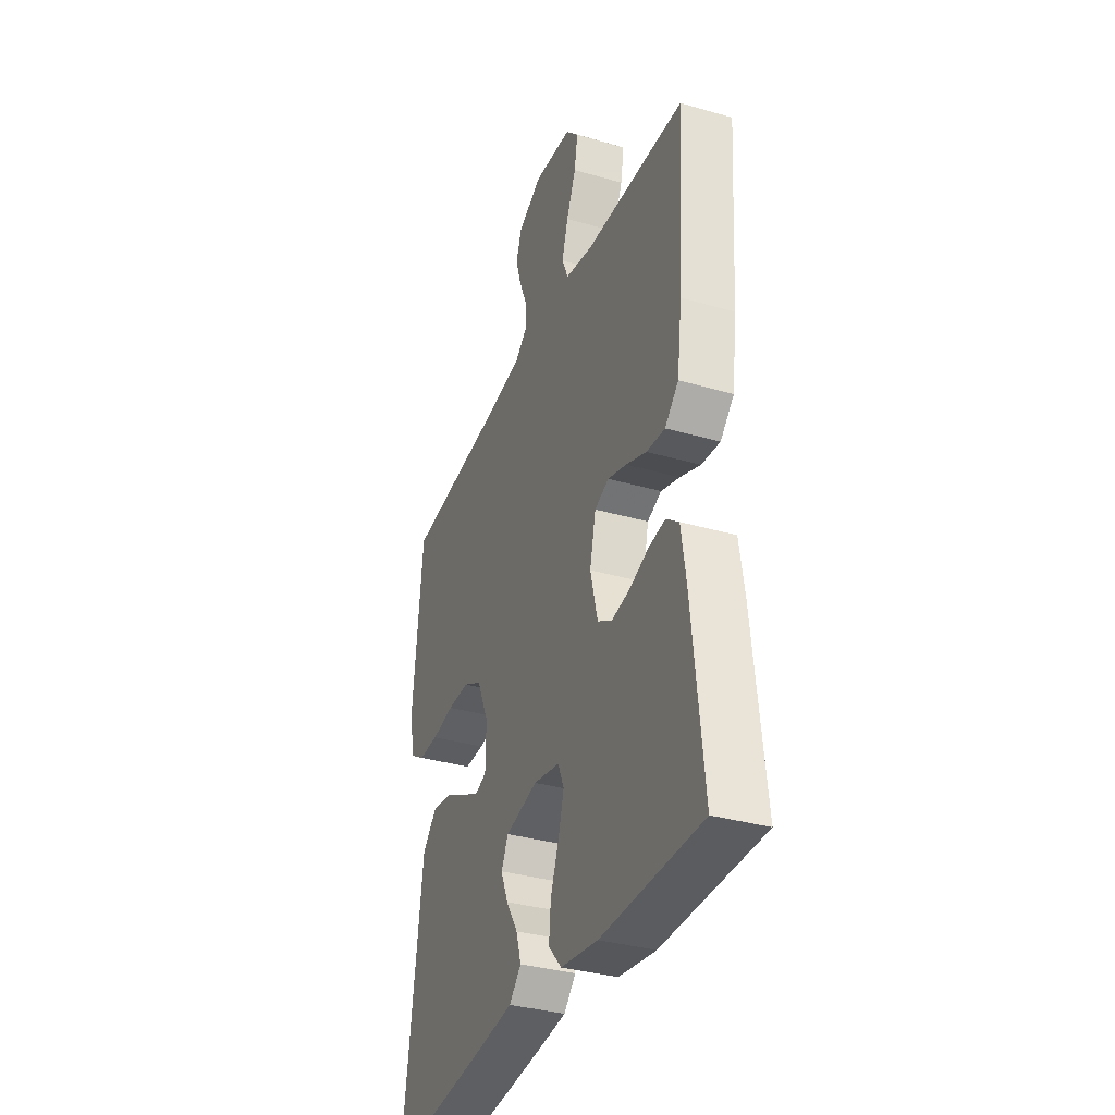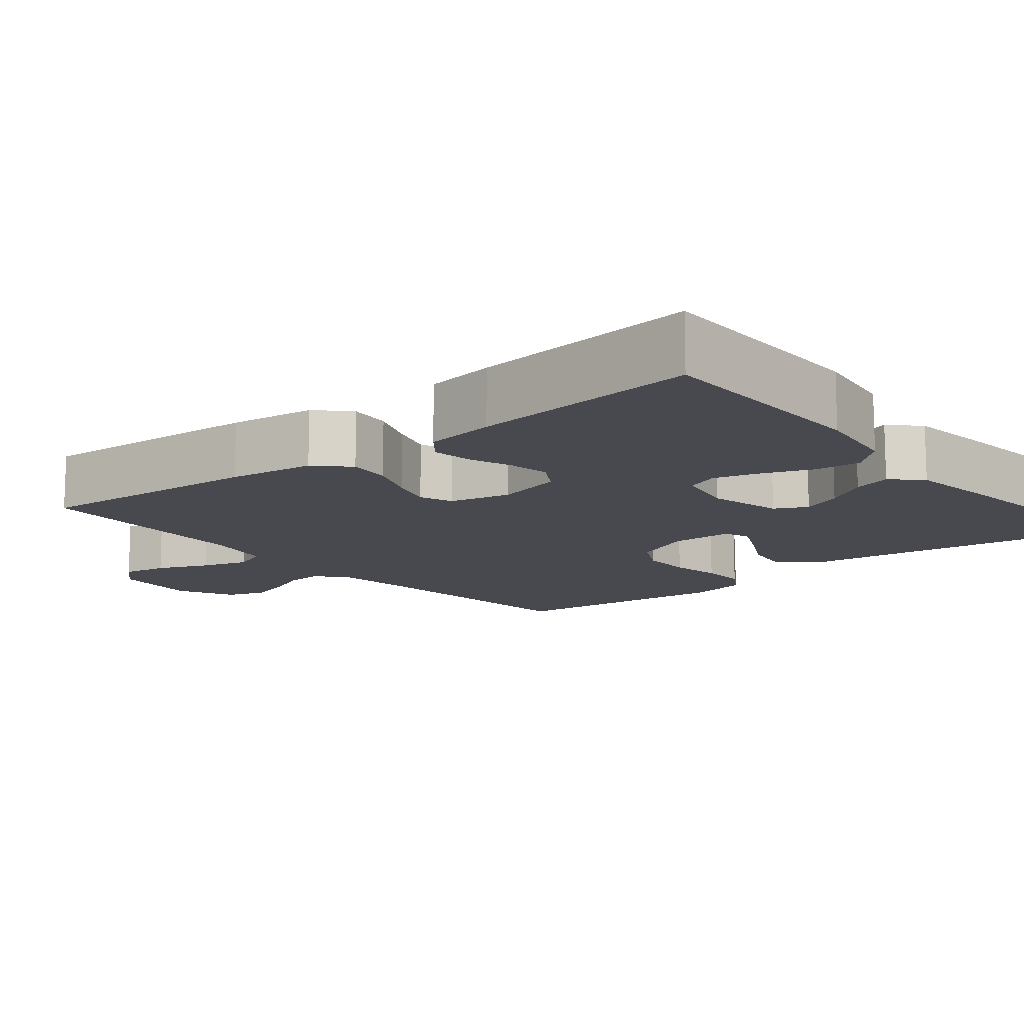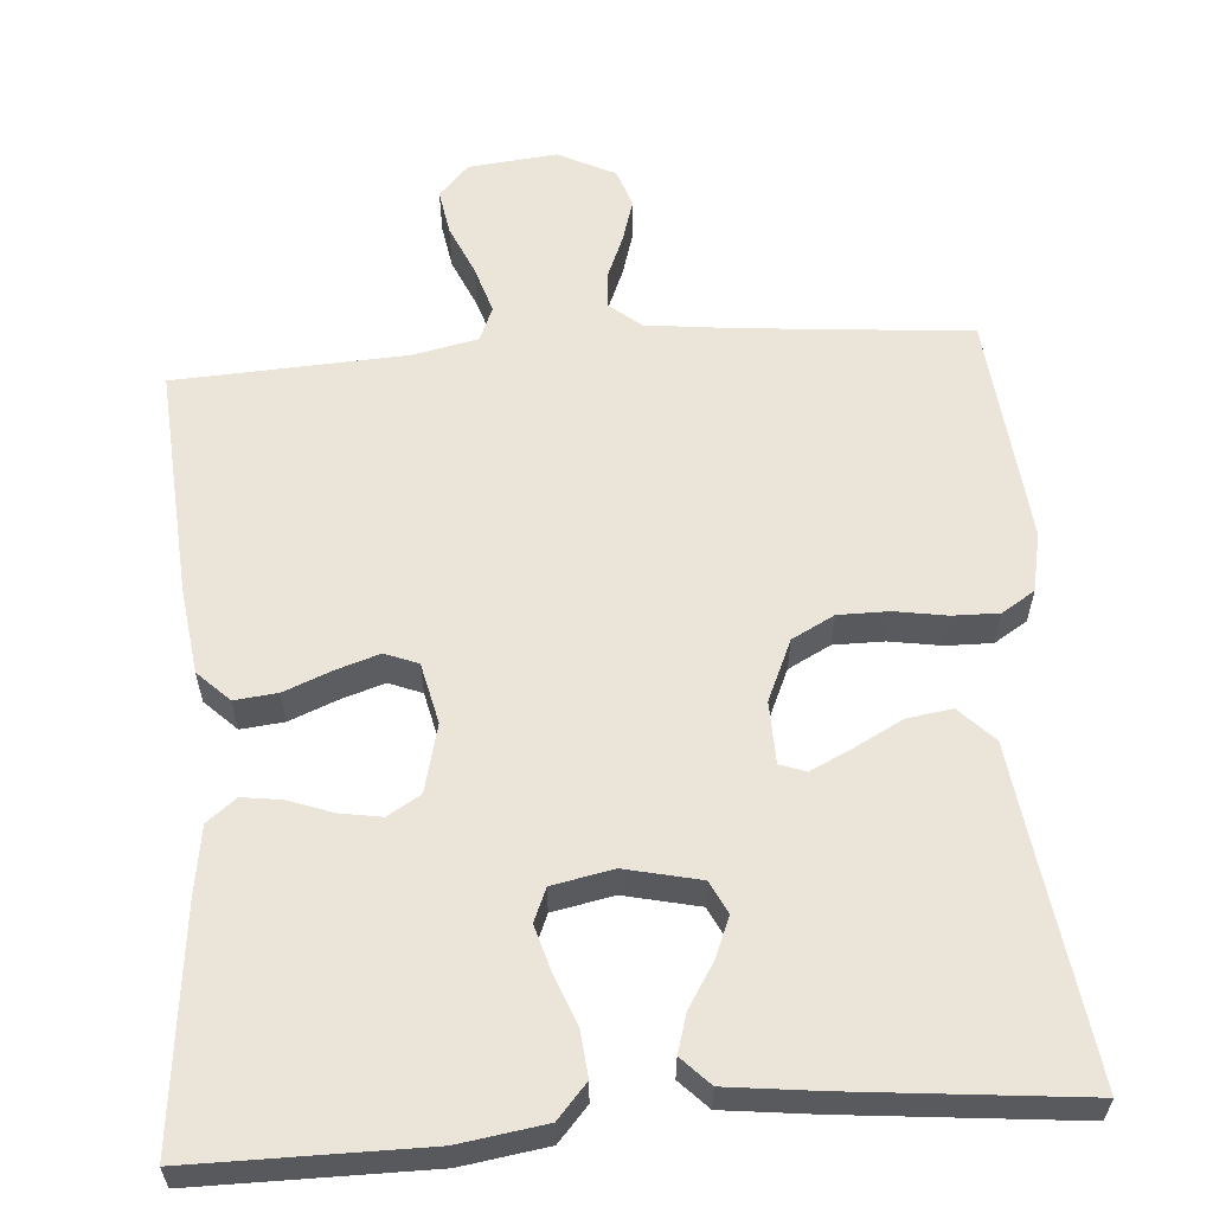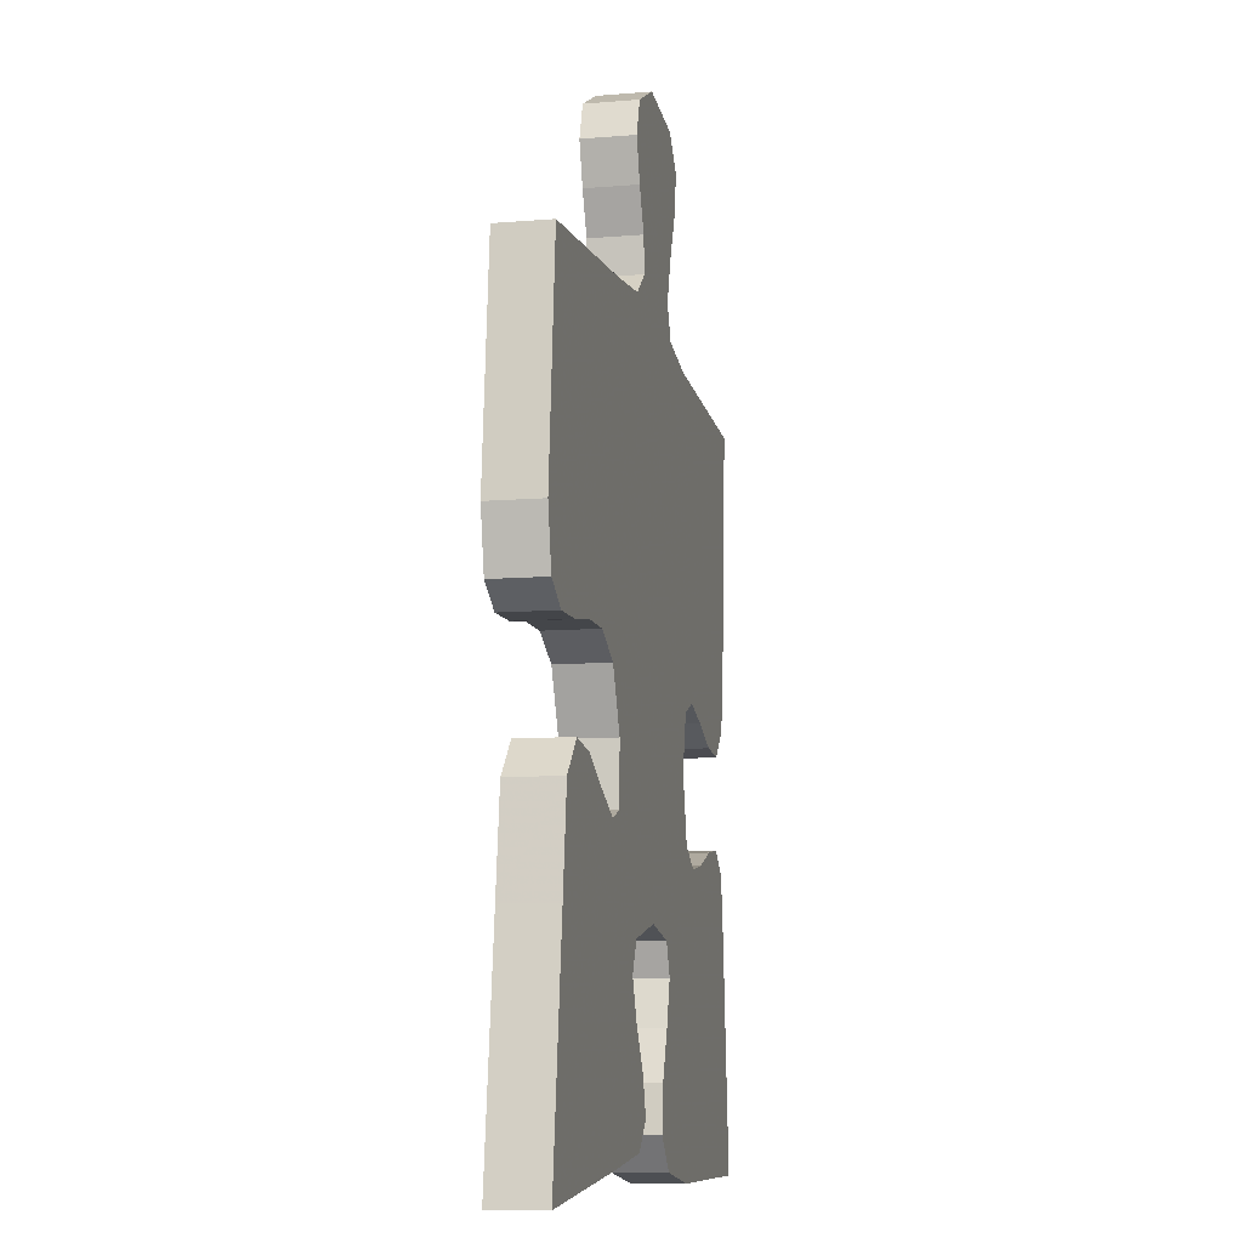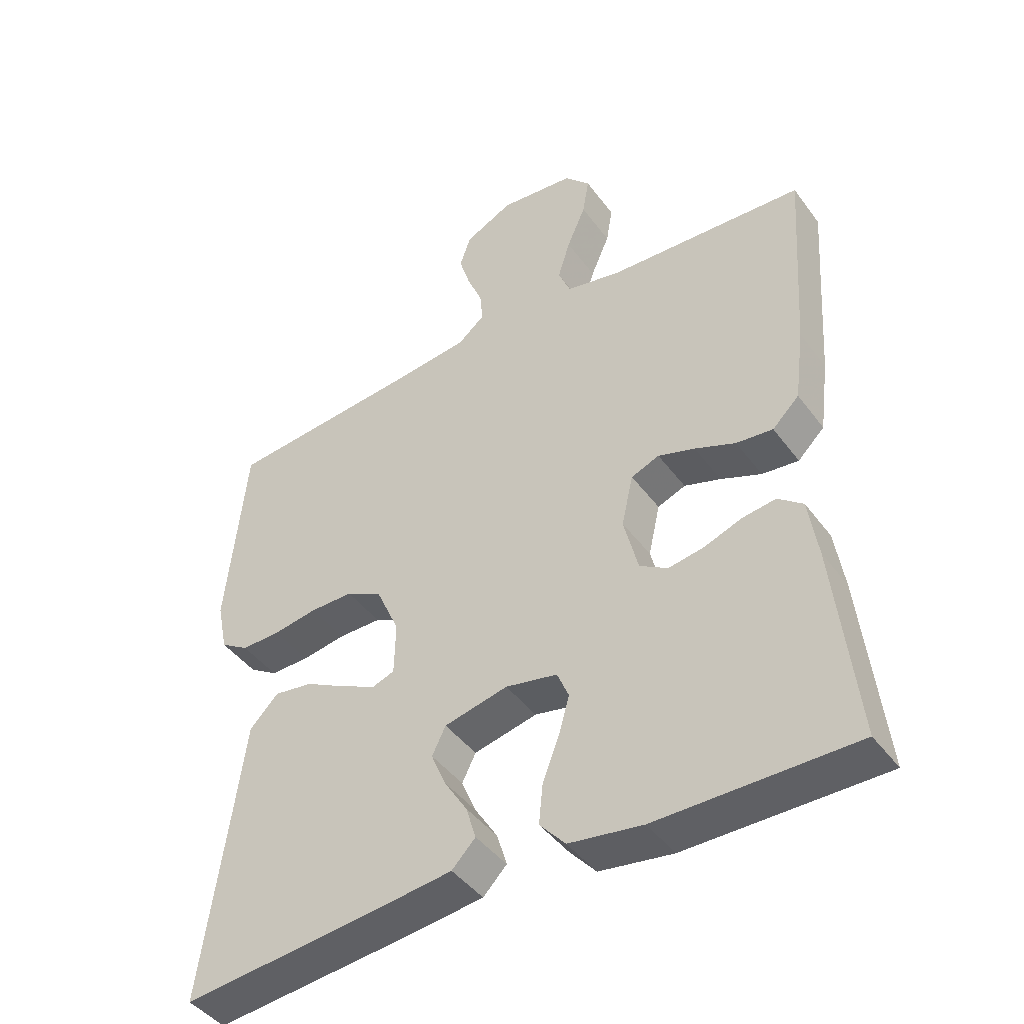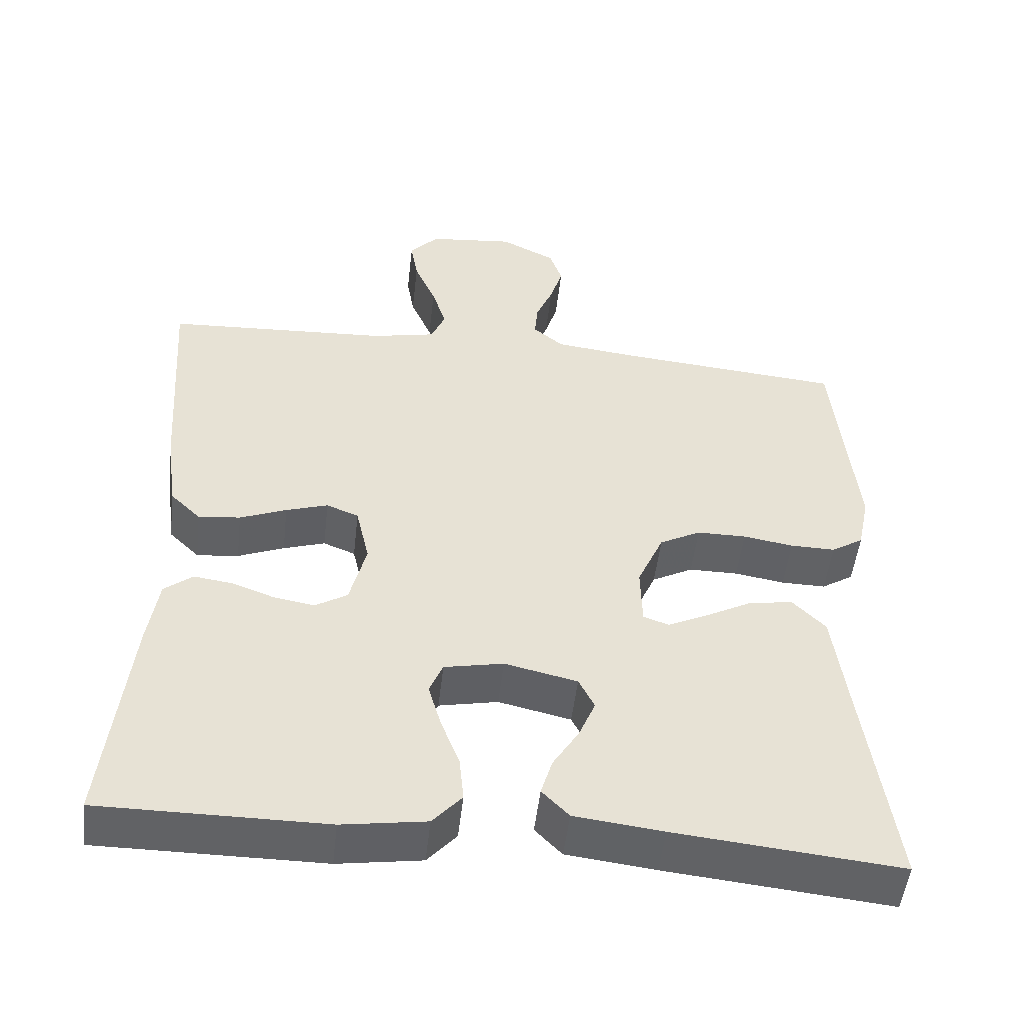
<metadata>
{"format":"obj","ext":"obj","renderer":"f3d","projection":"perspective","resolution":1024,"background":"white","views":[{"elev":-35.0,"azim":69.0,"up":"+Z"},{"elev":-12.6,"azim":129.5,"up":"+Y"},{"elev":59.3,"azim":175.7,"up":"+Y"},{"elev":-9.5,"azim":-77.9,"up":"+Z"},{"elev":-44.1,"azim":33.9,"up":"+Z"},{"elev":-50.6,"azim":173.5,"up":"+Z"}]}
</metadata>
<code>
v -0.5 0.07 0.5
v -0.2 0.07 0.527
v -0.088 0.07 0.54
v -0.047 0.07 0.574
v -0.051 0.07 0.622
v -0.074 0.07 0.677
v -0.091 0.07 0.733
v -0.074 0.07 0.783
v 0 0.07 0.82
v 0.115 0.07 0.808
v 0.154 0.07 0.766
v 0.144 0.07 0.707
v 0.115 0.07 0.64
v 0.096 0.07 0.579
v 0.115 0.07 0.534
v 0.2 0.07 0.516
v 0.5 0.07 0.5
v 0.479 0.07 0.2
v 0.464 0.07 0.087
v 0.423 0.07 0.047
v 0.367 0.07 0.053
v 0.305 0.07 0.078
v 0.249 0.07 0.096
v 0.206 0.07 0.079
v 0.188 0.07 0
v 0.21 0.07 -0.088
v 0.253 0.07 -0.114
v 0.307 0.07 -0.105
v 0.365 0.07 -0.084
v 0.416 0.07 -0.077
v 0.454 0.07 -0.107
v 0.468 0.07 -0.2
v 0.5 0.07 -0.5
v 0.2 0.07 -0.5
v 0.088 0.07 -0.483
v 0.049 0.07 -0.439
v 0.055 0.07 -0.379
v 0.08 0.07 -0.314
v 0.097 0.07 -0.255
v 0.079 0.07 -0.212
v 0 0.07 -0.196
v -0.097 0.07 -0.218
v -0.118 0.07 -0.26
v -0.096 0.07 -0.313
v -0.061 0.07 -0.369
v -0.046 0.07 -0.419
v -0.082 0.07 -0.456
v -0.2 0.07 -0.47
v -0.5 0.07 -0.5
v -0.459 0.07 -0.2
v -0.442 0.07 -0.07
v -0.398 0.07 -0.025
v -0.339 0.07 -0.034
v -0.277 0.07 -0.067
v -0.223 0.07 -0.093
v -0.189 0.07 -0.081
v -0.187 0.07 0
v -0.222 0.07 0.079
v -0.277 0.07 0.108
v -0.343 0.07 0.108
v -0.41 0.07 0.097
v -0.47 0.07 0.096
v -0.513 0.07 0.123
v -0.529 0.07 0.2
v -0.5 0 0.5
v -0.2 0 0.527
v -0.088 0 0.54
v -0.047 0 0.574
v -0.051 0 0.622
v -0.074 0 0.677
v -0.091 0 0.733
v -0.074 0 0.783
v 0 0 0.82
v 0.115 0 0.808
v 0.154 0 0.766
v 0.144 0 0.707
v 0.115 0 0.64
v 0.096 0 0.579
v 0.115 0 0.534
v 0.2 0 0.516
v 0.5 0 0.5
v 0.479 0 0.2
v 0.464 0 0.087
v 0.423 0 0.047
v 0.367 0 0.053
v 0.305 0 0.078
v 0.249 0 0.096
v 0.206 0 0.079
v 0.188 0 0
v 0.21 0 -0.088
v 0.253 0 -0.114
v 0.307 0 -0.105
v 0.365 0 -0.084
v 0.416 0 -0.077
v 0.454 0 -0.107
v 0.468 0 -0.2
v 0.5 0 -0.5
v 0.2 0 -0.5
v 0.088 0 -0.483
v 0.049 0 -0.439
v 0.055 0 -0.379
v 0.08 0 -0.314
v 0.097 0 -0.255
v 0.079 0 -0.212
v 0 0 -0.196
v -0.097 0 -0.218
v -0.118 0 -0.26
v -0.096 0 -0.313
v -0.061 0 -0.369
v -0.046 0 -0.419
v -0.082 0 -0.456
v -0.2 0 -0.47
v -0.5 0 -0.5
v -0.459 0 -0.2
v -0.442 0 -0.07
v -0.398 0 -0.025
v -0.339 0 -0.034
v -0.277 0 -0.067
v -0.223 0 -0.093
v -0.189 0 -0.081
v -0.187 0 0
v -0.222 0 0.079
v -0.277 0 0.108
v -0.343 0 0.108
v -0.41 0 0.097
v -0.47 0 0.096
v -0.513 0 0.123
v -0.529 0 0.2
f 63 64 1 2
f 60 61 62 63
f 59 60 63 2
f 58 59 2 3
f 57 58 3 4
f 56 57 4
f 51 52 53 54
f 50 51 54 55
f 49 50 55 56
f 47 48 49 56
f 44 45 46 47
f 43 44 47
f 35 36 37 38
f 35 38 39
f 34 35 39
f 33 34 39 40
f 31 32 33 40
f 28 29 30 31
f 27 28 31 40
f 19 20 21 22
f 19 22 23
f 16 17 18 19
f 15 16 19 23
f 14 15 23 24
f 10 11 12 13
f 10 13 14
f 9 10 14
f 5 6 7 8
f 5 8 9 14
f 43 47 56
f 42 43 56 4
f 41 42 4
f 26 27 40 41
f 25 26 41 4
f 14 24 25
f 4 5 14 25
f 66 65 128 127
f 127 126 125 124
f 66 127 124 123
f 67 66 123 122
f 68 67 122 121
f 68 121 120
f 118 117 116 115
f 119 118 115 114
f 120 119 114 113
f 120 113 112 111
f 111 110 109 108
f 111 108 107
f 102 101 100 99
f 103 102 99
f 103 99 98
f 104 103 98 97
f 104 97 96 95
f 95 94 93 92
f 104 95 92 91
f 86 85 84 83
f 87 86 83
f 83 82 81 80
f 87 83 80 79
f 88 87 79 78
f 77 76 75 74
f 78 77 74
f 78 74 73
f 72 71 70 69
f 78 73 72 69
f 120 111 107
f 68 120 107 106
f 68 106 105
f 105 104 91 90
f 68 105 90 89
f 89 88 78
f 89 78 69 68
f 1 65 66 2
f 2 66 67 3
f 3 67 68 4
f 4 68 69 5
f 5 69 70 6
f 6 70 71 7
f 7 71 72 8
f 8 72 73 9
f 9 73 74 10
f 10 74 75 11
f 11 75 76 12
f 12 76 77 13
f 13 77 78 14
f 14 78 79 15
f 15 79 80 16
f 16 80 81 17
f 17 81 82 18
f 18 82 83 19
f 19 83 84 20
f 20 84 85 21
f 21 85 86 22
f 22 86 87 23
f 23 87 88 24
f 24 88 89 25
f 25 89 90 26
f 26 90 91 27
f 27 91 92 28
f 28 92 93 29
f 29 93 94 30
f 30 94 95 31
f 31 95 96 32
f 32 96 97 33
f 33 97 98 34
f 34 98 99 35
f 35 99 100 36
f 36 100 101 37
f 37 101 102 38
f 38 102 103 39
f 39 103 104 40
f 40 104 105 41
f 41 105 106 42
f 42 106 107 43
f 43 107 108 44
f 44 108 109 45
f 45 109 110 46
f 46 110 111 47
f 47 111 112 48
f 48 112 113 49
f 49 113 114 50
f 50 114 115 51
f 51 115 116 52
f 52 116 117 53
f 53 117 118 54
f 54 118 119 55
f 55 119 120 56
f 56 120 121 57
f 57 121 122 58
f 58 122 123 59
f 59 123 124 60
f 60 124 125 61
f 61 125 126 62
f 62 126 127 63
f 63 127 128 64
f 64 128 65 1

</code>
